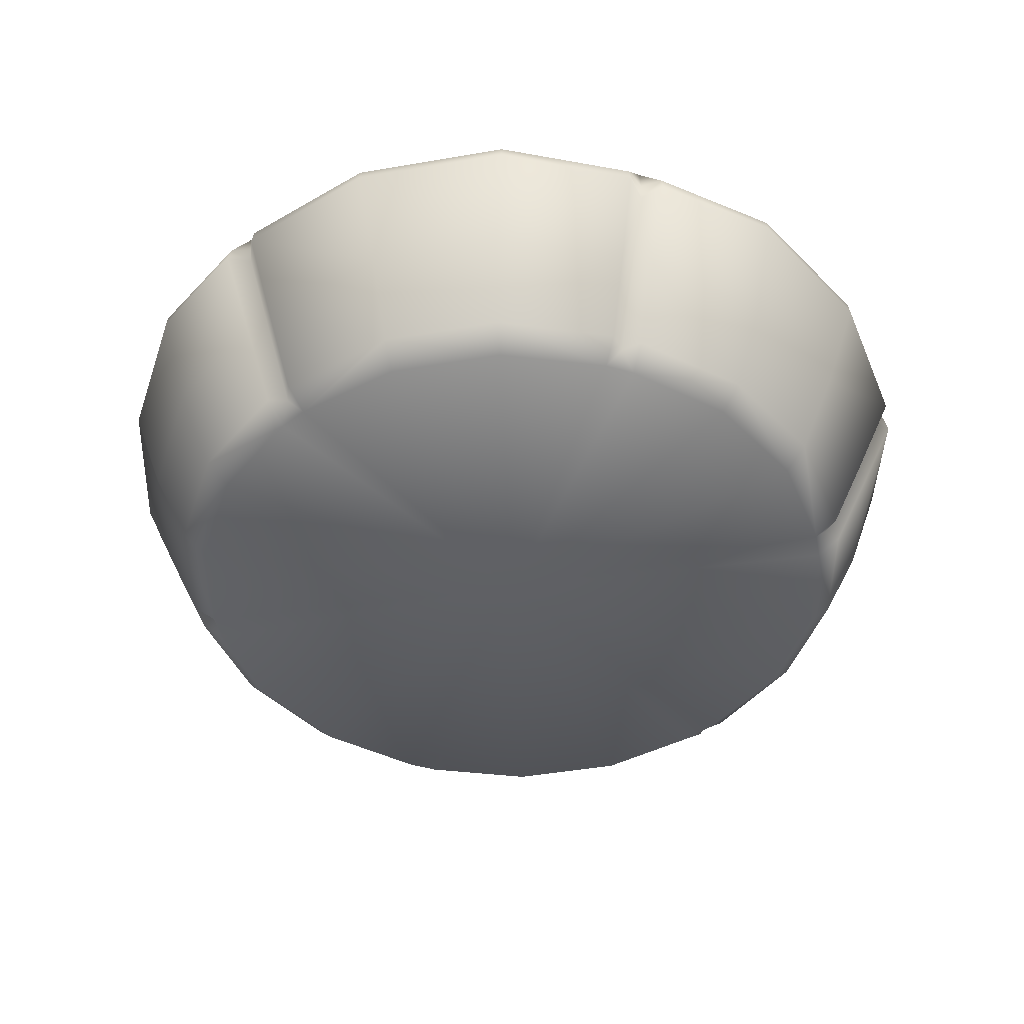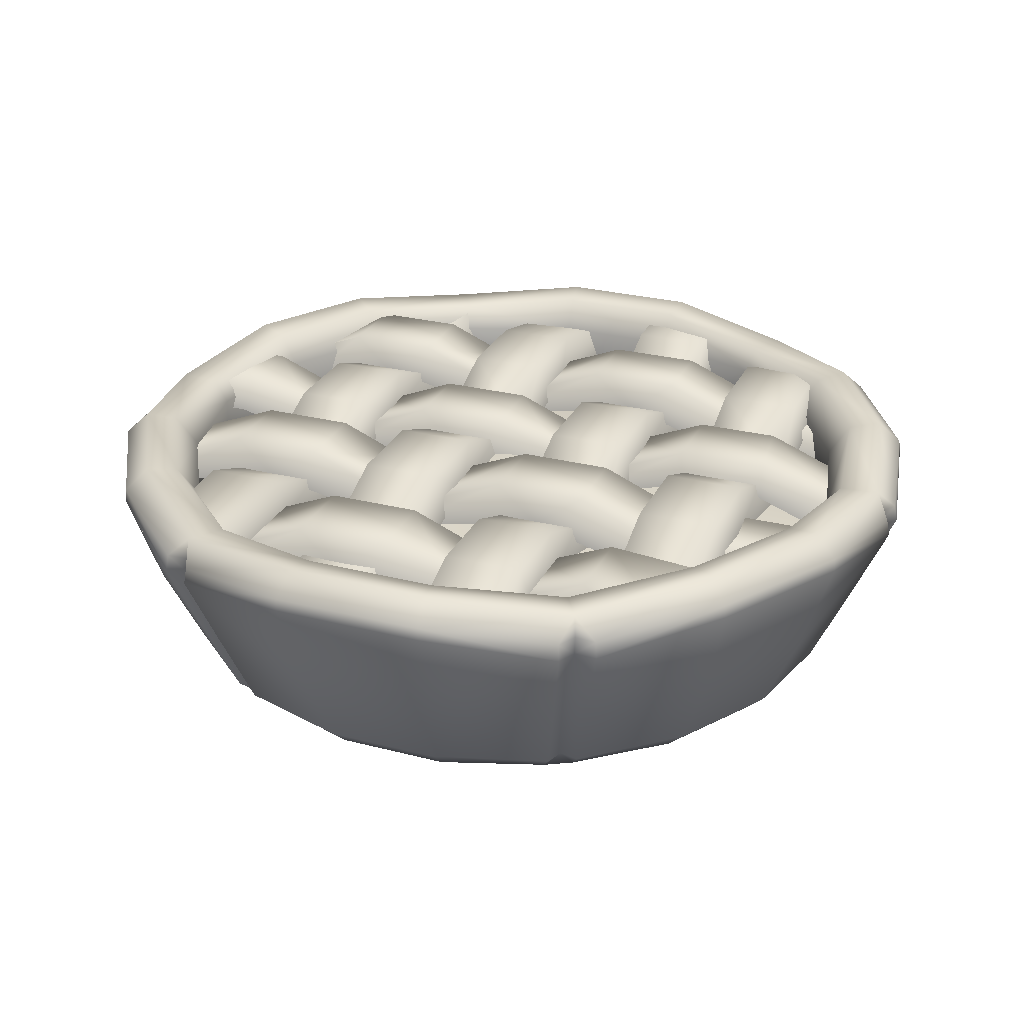
<metadata>
{"format":"obj","ext":"obj","renderer":"f3d","projection":"perspective","resolution":1024,"background":"white","views":[{"elev":-44.9,"azim":-108.6,"up":"+Y"},{"elev":27.5,"azim":-38.2,"up":"+Y"}]}
</metadata>
<code>
o pie_cherry
v 0.07726 0.1803 -0.4726
v 0.07629 0.02995 -0.4775
v 0.08239 0.2666 -0.4669
v 0.1005 0.27 -0.5707
v 0.07353 0 -0.446
v 0.2696 0.2457 -0.5148
v 0.2236 0.02671 -0.4264
v 0.2313 0.02599 -0.4006
v 0.2079 0 -0.3994
v 0.0854 0.1373 -0.5278
v 0.2557 0.1351 -0.4429
v 0.2472 0.1377 -0.4718
v 0 0.2462 0
v -0.2436 0.1978 -0.422
v -0.07726 0.1803 -0.4726
v -0.07629 0.02995 -0.4775
v -0.08239 0.2666 -0.4669
v -0.1005 0.27 -0.5707
v -0.07353 0 -0.446
v -0.2788 0.2413 -0.483
v -0.2696 0.2457 -0.5148
v -0.2236 0.02671 -0.4264
v -0.2313 0.02599 -0.4006
v -0.2079 0 -0.3994
v 0 0 0
v -0.0854 0.1373 -0.5278
v -0.2557 0.1351 -0.4429
v -0.2472 0.1377 -0.4718
v 0.1001 0.2863 -0.5689
v 0.08684 0.3076 -0.4952
v 0.0943 0.3153 -0.5374
v 0.2675 0.267 -0.5112
v 0.2516 0.2931 -0.4354
v 0.279 0.2661 -0.4842
v -0.08684 0.3076 -0.4952
v -0.1001 0.2863 -0.5689
v -0.0943 0.3153 -0.5374
v -0.2516 0.2931 -0.4354
v -0.2675 0.267 -0.5112
v 0.4873 0.1978 0
v 0.4479 0.1803 -0.1694
v 0.4517 0.02995 -0.1727
v 0.4456 0.2666 -0.1621
v 0.5445 0.27 -0.1983
v 0.423 0 -0.1593
v 0.5577 0.2413 0
v 0.5806 0.2457 -0.0239
v 0.4811 0.02671 -0.01959
v 0.4626 0.02599 0
v 0.4498 0 -0.01964
v 0.4998 0.1373 -0.19
v 0.5114 0.1351 0
v 0.5322 0.1377 -0.02179
v 0.2436 0.1978 -0.422
v 0.3707 0.1803 -0.3032
v 0.3754 0.02995 -0.3048
v 0.3632 0.2666 -0.3048
v 0.444 0.27 -0.3724
v 0.3495 0 -0.2867
v 0.2788 0.2413 -0.483
v 0.311 0.2457 -0.4909
v 0.2575 0.02671 -0.4068
v 0.2419 0 -0.3797
v 0.4144 0.1373 -0.3379
v 0.285 0.1377 -0.45
v 0.5427 0.2863 -0.1977
v 0.4722 0.3076 -0.1724
v 0.5126 0.3153 -0.187
v 0.5764 0.267 -0.0239
v 0.5029 0.2931 0.000235
v 0.3854 0.3076 -0.3228
v 0.4426 0.2863 -0.3711
v 0.4183 0.3153 -0.3504
v 0.3089 0.267 -0.4873
v 0.2782 0.2953 -0.4818
v 0.3707 0.1803 0.3032
v 0.3754 0.02995 0.3048
v 0.3632 0.2666 0.3048
v 0.444 0.27 0.3724
v 0.3495 0 0.2867
v 0.311 0.2457 0.4909
v 0.2575 0.02671 0.4068
v 0.2313 0.02599 0.4006
v 0.2419 0 0.3797
v 0.4144 0.1373 0.3379
v 0.285 0.1377 0.45
v 0.4479 0.1803 0.1694
v 0.4517 0.02995 0.1727
v 0.4456 0.2666 0.1622
v 0.5445 0.27 0.1983
v 0.423 0 0.1593
v 0.5806 0.2457 0.0239
v 0.4811 0.02671 0.01959
v 0.4498 0 0.01964
v 0.4998 0.1373 0.19
v 0.5322 0.1377 0.02179
v 0.4426 0.2863 0.3711
v 0.3854 0.3076 0.3228
v 0.4183 0.3153 0.3504
v 0.3089 0.267 0.4873
v 0.4722 0.3076 0.1724
v 0.5427 0.2863 0.1977
v 0.5126 0.3153 0.187
v 0.5764 0.267 0.0239
v 0.5588 0.2661 0.000449
v 0.5564 0.2953 3.2e-05
v -0.2436 0.1978 0.422
v -0.07726 0.1803 0.4726
v -0.07629 0.02995 0.4775
v -0.08236 0.2666 0.4669
v -0.1005 0.27 0.5707
v -0.07353 0 0.446
v -0.2696 0.2457 0.5148
v -0.2236 0.02671 0.4264
v -0.2313 0.02599 0.4006
v -0.2079 0 0.3994
v -0.0854 0.1373 0.5278
v -0.2557 0.1351 0.4429
v -0.2472 0.1377 0.4718
v 0.2436 0.1978 0.422
v 0.07726 0.1803 0.4726
v 0.07629 0.02995 0.4775
v 0.08239 0.2666 0.4669
v 0.1005 0.27 0.5707
v 0.07353 0 0.446
v 0.2788 0.2413 0.483
v 0.2696 0.2457 0.5148
v 0.2236 0.02671 0.4264
v 0.2079 0 0.3994
v 0.0854 0.1373 0.5278
v 0.2557 0.1351 0.4429
v 0.2472 0.1377 0.4718
v -0.1001 0.2863 0.5689
v -0.08684 0.3076 0.4952
v -0.0943 0.3153 0.5374
v -0.2675 0.267 0.5112
v -0.279 0.2661 0.4842
v -0.2782 0.2953 0.4819
v 0.08684 0.3076 0.4952
v 0.1001 0.2863 0.5689
v 0.0943 0.3153 0.5374
v 0.2516 0.2931 0.4354
v 0.2675 0.267 0.5112
v 0.279 0.2661 0.4842
v 0.2782 0.2953 0.4819
v -0.4479 0.1803 0.1694
v -0.4517 0.02995 0.1727
v -0.4456 0.2666 0.1621
v -0.5445 0.27 0.1983
v -0.423 0 0.1593
v -0.5577 0.2413 -0
v -0.5806 0.2457 0.0239
v -0.4811 0.02671 0.01959
v -0.4498 0 0.01964
v -0.4998 0.1373 0.19
v -0.5114 0.1351 -0
v -0.5322 0.1377 0.02179
v -0.3707 0.1803 0.3032
v -0.3754 0.02995 0.3048
v -0.3632 0.2666 0.3048
v -0.444 0.27 0.3724
v -0.3495 0 0.2867
v -0.2788 0.2413 0.483
v -0.311 0.2457 0.4909
v -0.2575 0.02671 0.4068
v -0.2419 0 0.3797
v -0.4144 0.1373 0.3379
v -0.285 0.1377 0.45
v -0.5427 0.2863 0.1977
v -0.4722 0.3076 0.1724
v -0.5126 0.3153 0.187
v -0.5764 0.267 0.0239
v -0.5588 0.2661 0.000448
v -0.5564 0.2953 3.2e-05
v -0.3854 0.3076 0.3228
v -0.4426 0.2863 0.3711
v -0.4183 0.3153 0.3504
v -0.2512 0.2931 0.4356
v -0.3089 0.267 0.4873
v -0.3707 0.1803 -0.3032
v -0.3754 0.02995 -0.3048
v -0.3632 0.2666 -0.3048
v -0.444 0.27 -0.3724
v -0.3495 0 -0.2867
v -0.311 0.2457 -0.4909
v -0.2575 0.02671 -0.4068
v -0.2419 0 -0.3797
v -0.4144 0.1373 -0.3379
v -0.285 0.1377 -0.45
v -0.4873 0.1978 -0
v -0.4479 0.1803 -0.1694
v -0.4517 0.02995 -0.1727
v -0.4456 0.2666 -0.1621
v -0.5445 0.27 -0.1983
v -0.423 0 -0.1593
v -0.5806 0.2457 -0.0239
v -0.4811 0.02671 -0.01959
v -0.4626 0.02599 -0
v -0.4498 0 -0.01964
v -0.4998 0.1373 -0.19
v -0.5322 0.1377 -0.02179
v -0.4426 0.2863 -0.3711
v -0.3854 0.3076 -0.3228
v -0.4183 0.3153 -0.3504
v -0.3089 0.267 -0.4873
v -0.2798 0.2661 -0.4837
v -0.2782 0.2953 -0.4818
v -0.4722 0.3076 -0.1724
v -0.5427 0.2863 -0.1977
v -0.5126 0.3153 -0.187
v -0.5029 0.2931 0.000234
v -0.5764 0.267 -0.0239
v -0.1932 0.2451 0.4714
v -0.05601 0.2451 0.4261
v -0.5513 0.2456 -0.1429
v -0.4599 0.2455 -0.2661
v -0.5024 0.204 -0.05877
v -0.3983 0.2453 0.1196
v -0.2932 0.204 0.2998
v -0.1713 0.204 0.2286
v -0.2764 0.2453 0.04845
v -0.3804 0.204 -0.13
v 0.1441 0.2122 -0.1968
v 0.04 0.2535 -0.3752
v 0.4029 0.2122 0.2468
v 0.5227 0.2122 0.1769
v -0.02023 0.204 -0.3401
v 0.08385 0.2453 -0.1617
v 0.1889 0.204 0.01848
v 0.06906 0.204 0.08839
v -0.03603 0.2453 -0.09174
v -0.1401 0.204 -0.2702
v -0.09968 0.2454 -0.4762
v -0.2196 0.2452 -0.4063
v 0.2658 0.2454 0.1502
v 0.1459 0.2454 0.2201
v 0.1927 0.2122 0.4388
v 0.07285 0.2122 0.5087
v -0.2986 0.2121 -0.4036
v -0.4186 0.2121 -0.3337
v -0.3202 0.2536 -0.1651
v -0.2161 0.2122 0.01332
v -0.111 0.2535 0.1935
v 0.00885 0.2535 0.1235
v -0.09625 0.2122 -0.05661
v -0.2003 0.2536 -0.235
v -0.03404 0.2121 0.3255
v 0.08587 0.2121 0.2556
v 0.2492 0.2535 -0.01664
v 0.3691 0.2535 -0.08658
v 0.264 0.2122 -0.2667
v 0.1593 0.2526 -0.4461
v -0.03975 0.2121 -0.5119
v 0.07741 0.2087 -0.5251
v 0.3262 0.2121 0.1154
v 0.4461 0.2121 0.04544
v -0.2573 0.2449 -0.4709
v 0.3728 0.2008 0.3337
v 0.265 0.2008 0.4244
v -0.5477 0.2454 -0.1054
v -0.4993 0.2453 0.01972
v 0.1349 0.204 -0.3503
v -0.0452 0.2453 -0.2452
v -0.2253 0.204 -0.1401
v -0.2952 0.204 -0.26
v -0.1151 0.2453 -0.3651
v 0.06493 0.204 -0.4701
v 0.2683 0.2455 -0.4281
v 0.1463 0.2456 -0.5174
v -0.3589 0.2454 -0.06221
v -0.4291 0.2454 -0.1819
v -0.447 0.2122 0.2283
v -0.517 0.2122 0.1085
v 0.169 0.2536 -0.2917
v -0.01105 0.2122 -0.1866
v -0.1912 0.2535 -0.08159
v -0.1212 0.2535 0.0383
v 0.05887 0.2122 -0.06677
v 0.239 0.2536 -0.1718
v 0.3547 0.2121 -0.4
v 0.4247 0.2121 -0.2801
v -0.3251 0.2121 -0.003497
v -0.2551 0.2121 0.1164
v -0.4119 0.2032 0.2886
v -0.3419 0.2032 0.4085
v 0.4608 0.2453 -0.2204
v 0.5307 0.2453 -0.1005
v 0.3441 0.204 0.008324
v 0.164 0.2453 0.1134
v -0.01613 0.204 0.2184
v -0.08604 0.204 0.09857
v 0.09404 0.2453 -0.006489
v 0.2741 0.204 -0.1115
v 0.4776 0.2454 -0.06961
v 0.4077 0.2454 -0.1894
v -0.1498 0.2454 0.2964
v -0.2197 0.2454 0.1765
v -0.1594 0.2122 0.5309
v -0.2561 0.2122 0.4367
v 0.3781 0.2535 0.06667
v 0.198 0.2122 0.1718
v 0.0179 0.2535 0.2768
v 0.0887 0.2535 0.3982
v 0.2688 0.2122 0.2931
v 0.449 0.2535 0.188
v 0.5121 0.2121 -0.01149
v 0.5313 0.2119 0.1401
v -0.116 0.2121 0.3549
v -0.04518 0.2121 0.4763
v -0.2071 0.2884 0.4161
v -0.1124 0.2884 0.3608
v -0.534 0.2885 -0.1441
v -0.4694 0.2885 -0.2512
v -0.5116 0.2471 -0.1058
v -0.4662 0.247 -0.02803
v -0.4162 0.2884 0.05773
v -0.3533 0.2884 0.1655
v -0.3023 0.2471 0.253
v -0.2571 0.247 0.3305
v -0.1623 0.247 0.2752
v -0.2075 0.2471 0.1977
v -0.2586 0.2884 0.1102
v -0.3214 0.2884 0.002448
v -0.3715 0.247 -0.08331
v -0.4168 0.2471 -0.1611
v 0.1804 0.2553 -0.1659
v 0.1351 0.2553 -0.2435
v 0.08508 0.2967 -0.3292
v 0.02234 0.2967 -0.4368
v 0.4165 0.2562 0.2389
v 0.5091 0.2562 0.1848
v -0.05661 0.2471 -0.3712
v -0.01125 0.247 -0.2934
v 0.03878 0.2884 -0.2077
v 0.1016 0.2884 -0.09993
v 0.1527 0.2471 -0.01243
v 0.1979 0.247 0.06513
v 0.1052 0.247 0.1192
v 0.06 0.2471 0.04162
v 0.008965 0.2884 -0.04587
v -0.05389 0.2884 -0.1536
v -0.1039 0.247 -0.2394
v -0.1493 0.2471 -0.3171
v -0.1092 0.2885 -0.4613
v -0.2018 0.2885 -0.4073
v 0.2478 0.2884 0.1507
v 0.1552 0.2884 0.2048
v 0.1791 0.2562 0.4467
v 0.08646 0.2562 0.5008
v -0.3243 0.2701 -0.4311
v -0.4299 0.2701 -0.3695
v -0.3379 0.2967 -0.2266
v -0.2751 0.2967 -0.1191
v -0.2251 0.2553 -0.03334
v -0.1799 0.2553 0.04423
v -0.1288 0.2967 0.1317
v -0.06595 0.2967 0.2395
v 0.0267 0.2967 0.1854
v -0.03616 0.2967 0.07767
v -0.08719 0.2553 -0.00982
v -0.1324 0.2553 -0.08739
v -0.1825 0.2967 -0.1732
v -0.2452 0.2967 -0.2807
v -0.3904 0.2554 -0.3168
v -0.2978 0.2554 -0.3708
v -0.01604 0.2553 0.3251
v 0.07662 0.2553 0.271
v -0.02822 0.2715 0.4908
v -0.1611 0.2722 0.5058
v 0.2314 0.2967 -0.0784
v 0.2943 0.2967 0.02937
v 0.3869 0.2967 -0.02468
v 0.3241 0.2967 -0.1324
v 0.273 0.2553 -0.2199
v 0.2278 0.2553 -0.2975
v 0.1777 0.2967 -0.3833
v 0.115 0.2967 -0.4908
v -0.03023 0.2554 -0.5269
v 0.06243 0.2554 -0.521
v 0.3442 0.2553 0.1149
v 0.4368 0.2553 0.06089
v -0.1465 0.288 -0.5351
v -0.253 0.2844 -0.4731
v 0.3592 0.2448 0.3417
v 0.2786 0.2448 0.4164
v -0.5391 0.2893 -0.09216
v -0.5073 0.2893 0.006118
v 0.1658 0.2471 -0.3865
v 0.08812 0.2471 -0.3412
v 0.000669 0.2884 -0.2902
v -0.107 0.2884 -0.2274
v -0.1944 0.2471 -0.1764
v -0.2721 0.2471 -0.1311
v -0.3261 0.2471 -0.2237
v -0.2484 0.2471 -0.2691
v -0.161 0.2884 -0.3201
v -0.05338 0.2884 -0.3828
v 0.03407 0.2471 -0.4339
v 0.1118 0.2471 -0.4792
v 0.2532 0.2884 -0.4375
v 0.1474 0.2884 -0.5
v -0.3595 0.2884 -0.08006
v -0.4136 0.2884 -0.1727
v -0.455 0.2562 0.2147
v -0.509 0.2562 0.1221
v 0.2308 0.2967 -0.3095
v 0.1232 0.2967 -0.2467
v 0.03574 0.2553 -0.1957
v -0.04197 0.2553 -0.1504
v -0.1294 0.2967 -0.09937
v -0.237 0.2967 -0.03659
v -0.183 0.2967 0.05607
v -0.07535 0.2967 -0.006707
v 0.01208 0.2553 -0.05771
v 0.08979 0.2553 -0.103
v 0.1772 0.2967 -0.1541
v 0.2849 0.2967 -0.2168
v 0.37 0.2553 -0.3907
v 0.424 0.2553 -0.298
v -0.3245 0.2553 0.01442
v -0.2704 0.2553 0.1071
v -0.4039 0.2472 0.3022
v -0.3499 0.2472 0.3949
v 0.4687 0.2893 -0.2068
v 0.5228 0.2893 -0.1141
v 0.375 0.2471 -0.02794
v 0.2973 0.2471 0.01738
v 0.2098 0.2884 0.06839
v 0.1022 0.2884 0.1312
v 0.01478 0.2471 0.1822
v -0.06292 0.2471 0.2275
v -0.117 0.2471 0.1348
v -0.03928 0.2471 0.08951
v 0.04816 0.2884 0.03851
v 0.1558 0.2884 -0.02427
v 0.2432 0.2471 -0.07528
v 0.3209 0.2471 -0.1206
v 0.4624 0.2884 -0.07892
v 0.4083 0.2884 -0.1716
v -0.1504 0.2884 0.2785
v -0.2044 0.2884 0.1858
v -0.1674 0.2562 0.5293
v -0.2482 0.2562 0.4503
v 0.4399 0.2967 0.0489
v 0.3322 0.2967 0.1117
v 0.2448 0.2553 0.1627
v 0.1671 0.2553 0.208
v 0.07966 0.2967 0.259
v -0.02797 0.2967 0.3218
v 0.02695 0.2967 0.4159
v 0.1346 0.2967 0.3532
v 0.222 0.2553 0.3022
v 0.2997 0.2553 0.2568
v 0.3872 0.2967 0.2058
v 0.4948 0.2967 0.143
v 0.5273 0.2553 -0.002081
v 0.5304 0.2553 0.1223
v -0.1154 0.2553 0.3728
v -0.06049 0.2553 0.467
v 0.3193 0.2454 0.242
v 0.2055 0.2454 0.3222
v 0.3035 0.2888 0.2462
v 0.2169 0.2888 0.3106
v -0.3158 0.2454 0.2326
v -0.2459 0.2454 0.3524
v -0.3042 0.2888 0.244
v -0.2501 0.2888 0.3367
v 0.2421 0.261 -0.4191
v 0.484 0.261 0.000107
v 0.2421 0.261 0.4191
v -0.2419 0.261 0.4192
v -0.484 0.261 0.000107
v -0.2421 0.261 -0.4191
f 8 9 7
f 76 120 470 78
f 35 17 3 30
f 26 28 21 18
f 3 17 15 1
f 5 9 25
f 1 15 13
f 41 55 13
f 15 14 13
f 11 8 7 12
f 2 7 9 5
f 2 10 12 7
f 18 4 10 26
f 60 11 12 6
f 59 56 42 45
f 2 16 26 10
f 6 4 29 32
f 60 6 32 34
f 37 31 29 36
f 23 22 24
f 17 35 38 473
f 19 25 24
f 13 14 180
f 27 28 22 23
f 16 19 24 22
f 16 22 28 26
f 20 21 28 27
f 20 206 39 21
f 21 39 36 18
f 10 4 6 12
f 32 75 34
f 207 39 206
f 30 33 75 31
f 31 75 32 29
f 35 30 31 37
f 4 18 36 29
f 36 39 207 37
f 37 207 38 35
f 49 50 48
f 55 57 468 54
f 71 57 43 67
f 64 65 61 58
f 43 57 55 41
f 45 50 25
f 76 87 13
f 180 191 13
f 55 54 13
f 52 49 48 53
f 42 48 50 45
f 42 51 53 48
f 58 44 51 64
f 46 52 53 47
f 91 88 77 80
f 42 56 64 51
f 47 44 66 69
f 46 47 69 105
f 25 125 112
f 8 62 63
f 57 71 33 468
f 59 25 63
f 13 54 1
f 11 65 62 8
f 56 59 63 62
f 56 62 65 64
f 60 61 65 11
f 60 34 74 61
f 61 74 72 58
f 51 44 47 53
f 69 106 105
f 75 74 34
f 67 70 106 68
f 68 106 69 66
f 71 67 68 73
f 44 58 72 66
f 72 74 75 73
f 73 75 33 71
f 83 84 82
f 87 89 469 40
f 101 89 78 98
f 95 96 92 90
f 78 89 87 76
f 80 84 25
f 103 99 97 102
f 162 159 147 150
f 87 40 13
f 131 83 82 86
f 77 82 84 80
f 77 85 86 82
f 90 79 85 95
f 126 131 86 81
f 125 122 109 112
f 77 88 95 85
f 81 79 97 100
f 126 81 100 144
f 73 68 66 72
f 49 93 94
f 89 101 70 469
f 91 25 94
f 13 40 41
f 52 96 93 49
f 88 91 94 93
f 88 93 96 95
f 46 92 96 52
f 46 105 104 92
f 92 104 102 90
f 85 79 81 86
f 100 145 144
f 106 104 105
f 98 142 145 99
f 99 145 100 97
f 101 98 99 103
f 79 90 102 97
f 102 104 106 103
f 103 106 70 101
f 115 116 114
f 121 123 470 120
f 139 123 110 134
f 130 132 127 124
f 110 123 121 108
f 112 116 25
f 141 135 133 140
f 25 59 45
f 121 120 13
f 118 115 114 119
f 109 114 116 112
f 109 117 119 114
f 124 111 117 130
f 163 118 119 113
f 25 162 150
f 109 122 130 117
f 113 111 133 136
f 163 113 136 137
f 83 128 129
f 123 139 142 470
f 125 25 129
f 13 120 76
f 131 132 128 83
f 122 125 129 128
f 122 128 132 130
f 126 127 132 131
f 126 144 143 127
f 127 143 140 124
f 117 111 113 119
f 136 138 137
f 145 143 144
f 134 178 138 135
f 135 138 136 133
f 139 134 135 141
f 111 124 140 133
f 140 143 145 141
f 141 145 142 139
f 198 154 153
f 158 160 471 107
f 175 160 148 170
f 167 168 164 161
f 148 160 158 146
f 150 154 25
f 177 171 169 176
f 25 91 80
f 156 198 153 157
f 147 153 154 150
f 147 155 157 153
f 161 149 155 167
f 151 156 157 152
f 195 192 181 184
f 147 159 167 155
f 152 149 169 172
f 151 152 172 173
f 210 204 202 209
f 115 165 166
f 160 175 178 471
f 162 25 166
f 13 107 108
f 118 168 165 115
f 159 162 166 165
f 159 165 168 167
f 163 164 168 118
f 163 137 179 164
f 164 179 176 161
f 155 149 152 157
f 172 174 173
f 138 179 137
f 170 211 174 171
f 171 174 172 169
f 175 170 171 177
f 149 161 176 169
f 176 179 138 177
f 177 138 178 175
f 23 187 186
f 208 193 182 203
f 200 201 196 194
f 182 193 191 180
f 184 187 25
f 25 195 184
f 146 158 13
f 191 190 13
f 27 23 186 189
f 181 186 187 184
f 181 188 189 186
f 194 183 188 200
f 20 27 189 185
f 25 19 5
f 181 192 200 188
f 185 183 202 205
f 20 185 205 206
f 108 121 13
f 198 197 199
f 193 208 211 472
f 195 25 199
f 13 190 146
f 156 201 197 198
f 192 195 199 197
f 192 197 201 200
f 151 196 201 156
f 151 173 212 196
f 196 212 209 194
f 188 183 185 189
f 205 207 206
f 174 212 173
f 203 38 207 204
f 204 207 205 202
f 208 203 204 210
f 183 194 209 202
f 209 212 174 210
f 210 174 211 208
f 84 83 129
f 129 25 84
f 50 49 94
f 94 25 50
f 9 8 63
f 63 25 9
f 24 25 187
f 24 187 23
f 154 199 25
f 199 154 198
f 116 166 25
f 116 115 166
f 158 107 13
f 314 325 313 312
f 310 311 320 319
f 318 321 322 317
f 317 322 323 316
f 316 323 324 315
f 376 377 329 328
f 339 336 335 340
f 340 335 334 341
f 341 334 333 342
f 375 376 328 327
f 347 346 337 338
f 361 362 353 354
f 362 363 352 353
f 365 350 351 364
f 366 349 348 367
f 343 332 344 345
f 359 360 355 356
f 311 310 369 368
f 363 365 364 352
f 367 358 357 366
f 358 359 356 357
f 380 330 331 381
f 373 374 326 370
f 345 344 382 383
f 462 463 385 384
f 377 379 378 329
f 381 372 371 380
f 372 373 370 371
f 397 390 389 398
f 402 403 386 387
f 395 392 391 396
f 396 391 390 397
f 399 388 400 401
f 403 402 393 394
f 415 416 407 408
f 416 417 406 407
f 420 405 404 421
f 413 414 409 410
f 417 419 418 406
f 421 412 411 420
f 412 413 410 411
f 435 428 427 436
f 439 438 425 424
f 467 466 422 423
f 433 430 429 434
f 434 429 428 435
f 437 426 438 439
f 441 440 431 432
f 453 454 445 446
f 454 455 444 445
f 458 443 442 459
f 451 452 447 448
f 455 457 456 444
f 459 450 449 458
f 450 451 448 449
f 214 311 368
f 244 245 360 359
f 219 213 310 319
f 215 217 314 312
f 217 315 314
f 217 218 316 315
f 218 317 316
f 218 219 318 317
f 222 216 313 325
f 214 220 320 311
f 220 321 320
f 220 221 322 321
f 221 323 322
f 221 222 324 323
f 250 251 374 373
f 228 227 333 334
f 228 334 335
f 229 228 335 336
f 229 336 337
f 235 229 337 346
f 303 304 452 451
f 460 235 346 462
f 230 338 339
f 231 230 339 340
f 234 232 343 345
f 232 231 341 342
f 240 241 352 364
f 461 259 385 463
f 232 342 343
f 240 364 351
f 237 248 367 348
f 231 340 341
f 227 332 333
f 247 238 349 366
f 241 353 352
f 241 242 354 353
f 243 247 366 357
f 242 243 356 355
f 239 350 365
f 244 359 358
f 245 361 360
f 243 357 356
f 222 325 324
f 219 319 318
f 246 363 362
f 242 355 354
f 248 244 358 367
f 246 239 365 363
f 245 246 362 361
f 255 225 330 380
f 224 328 329
f 224 223 327 328
f 249 255 380 371
f 223 249 370 326
f 226 256 381 331
f 250 373 372
f 251 375 374
f 249 371 370
f 227 233 344 332
f 230 236 347 338
f 257 234 345 383
f 252 377 376
f 223 326 327
f 256 250 372 381
f 252 254 379 377
f 251 252 376 375
f 266 265 395 396
f 261 270 402 387
f 262 388 389
f 263 262 389 390
f 270 264 393 402
f 264 263 391 392
f 271 260 386 403
f 265 394 395
f 266 396 397
f 264 392 393
f 267 398 399
f 263 390 391
f 265 271 403 394
f 269 267 399 401
f 267 266 397 398
f 262 268 400 388
f 277 278 414 413
f 282 273 405 420
f 274 407 406
f 274 275 408 407
f 276 282 420 411
f 275 276 410 409
f 272 283 421 404
f 277 413 412
f 278 415 414
f 276 411 410
f 279 417 416
f 275 409 408
f 283 277 412 421
f 279 281 419 417
f 278 279 416 415
f 280 274 406 418
f 306 300 444 456
f 294 287 425 438
f 464 284 422 466
f 465 296 440 467
f 288 426 427
f 289 288 427 428
f 296 290 431 440
f 290 289 429 430
f 286 295 439 424
f 291 432 433
f 292 434 435
f 290 430 431
f 293 436 437
f 289 428 429
f 291 297 441 432
f 295 293 437 439
f 293 292 435 436
f 288 294 438 426
f 292 291 433 434
f 308 299 443 458
f 300 445 444
f 300 301 446 445
f 302 308 458 449
f 301 302 448 447
f 298 309 459 442
f 303 451 450
f 304 453 452
f 302 449 448
f 305 455 454
f 301 447 446
f 309 303 450 459
f 305 307 457 455
f 304 305 454 453
f 213 369 310
f 344 233 382
f 253 224 329 378
f 19 16 2 5
f 236 461 463 347
f 258 460 462 384
f 346 347 463 462
f 285 465 467 423
f 297 464 466 441
f 440 441 466 467
f 108 107 471 110
f 30 3 468 33
f 146 190 472 148
f 67 43 469 70
f 191 193 472 190
f 98 78 470 142
f 180 14 473 182
f 134 110 471 178
f 1 54 468 3
f 170 148 472 211
f 203 182 473 38
f 41 40 469 43
f 15 17 473 14

</code>
